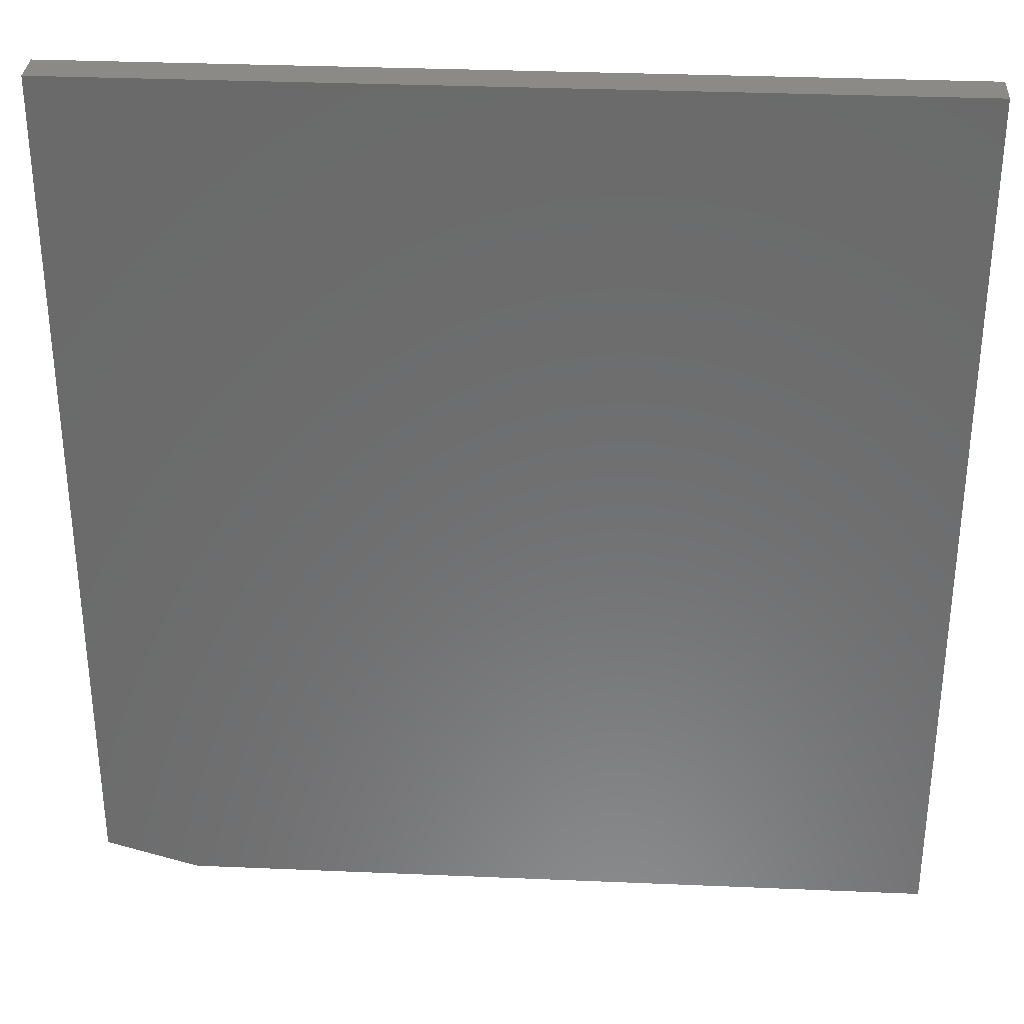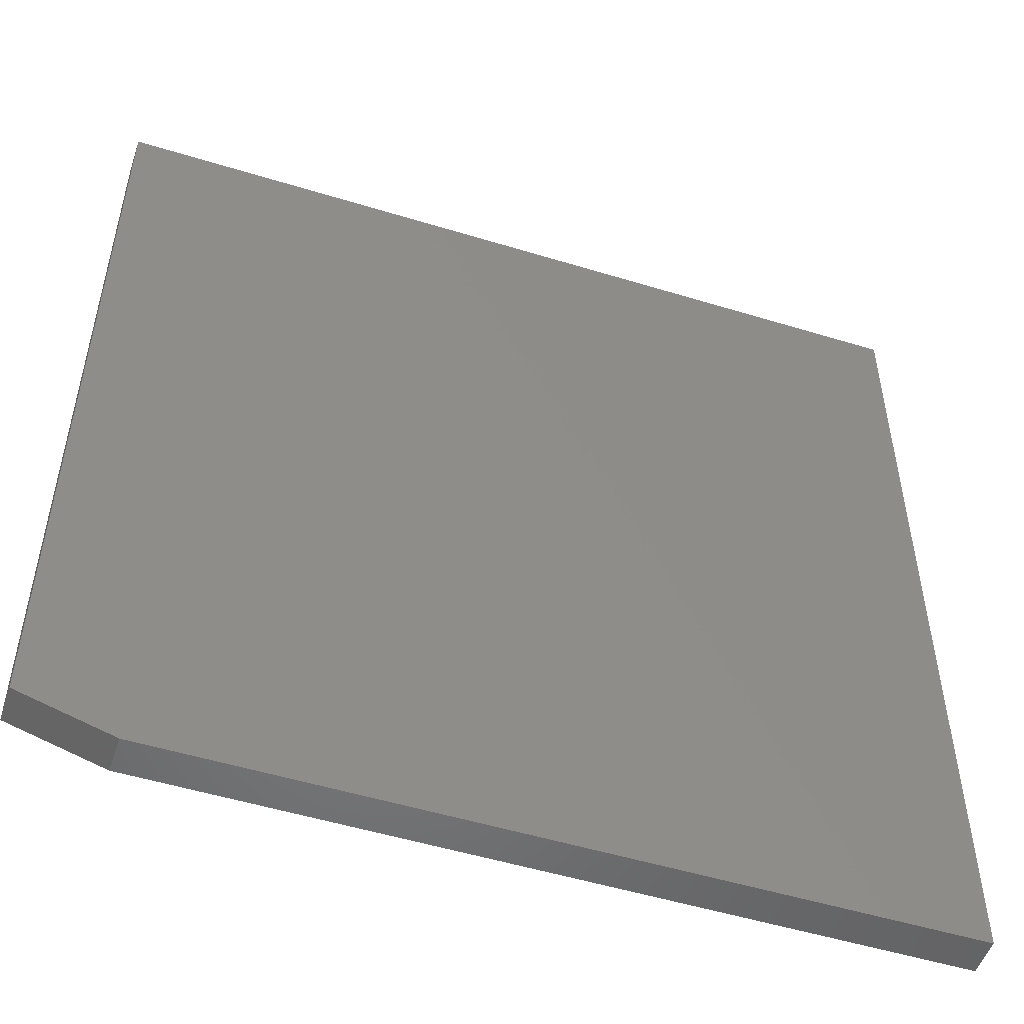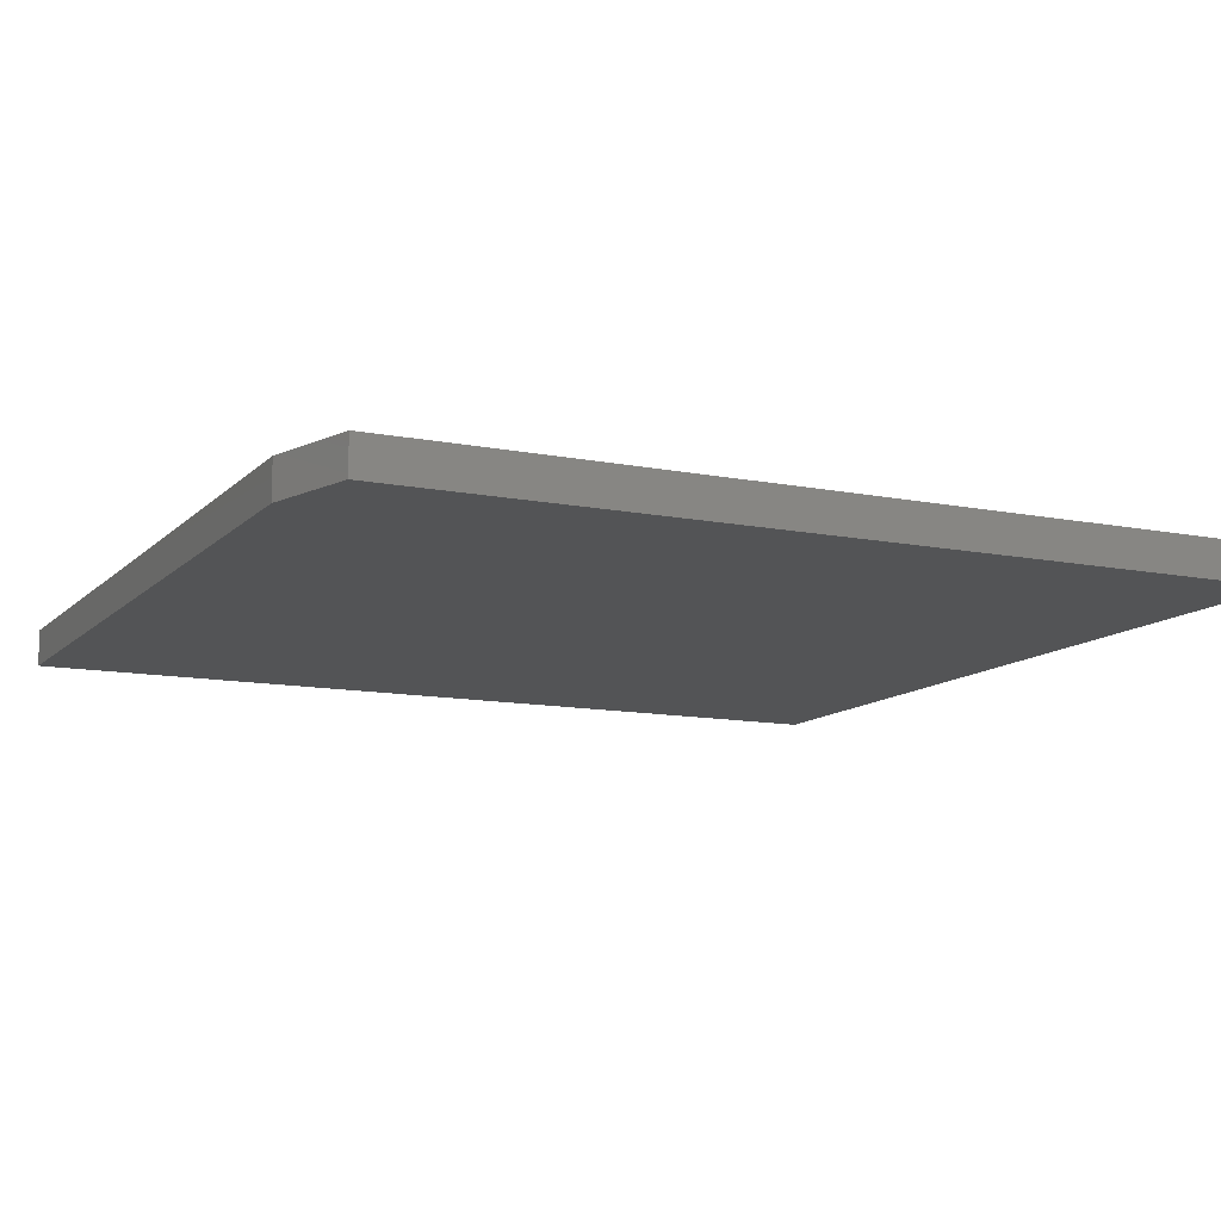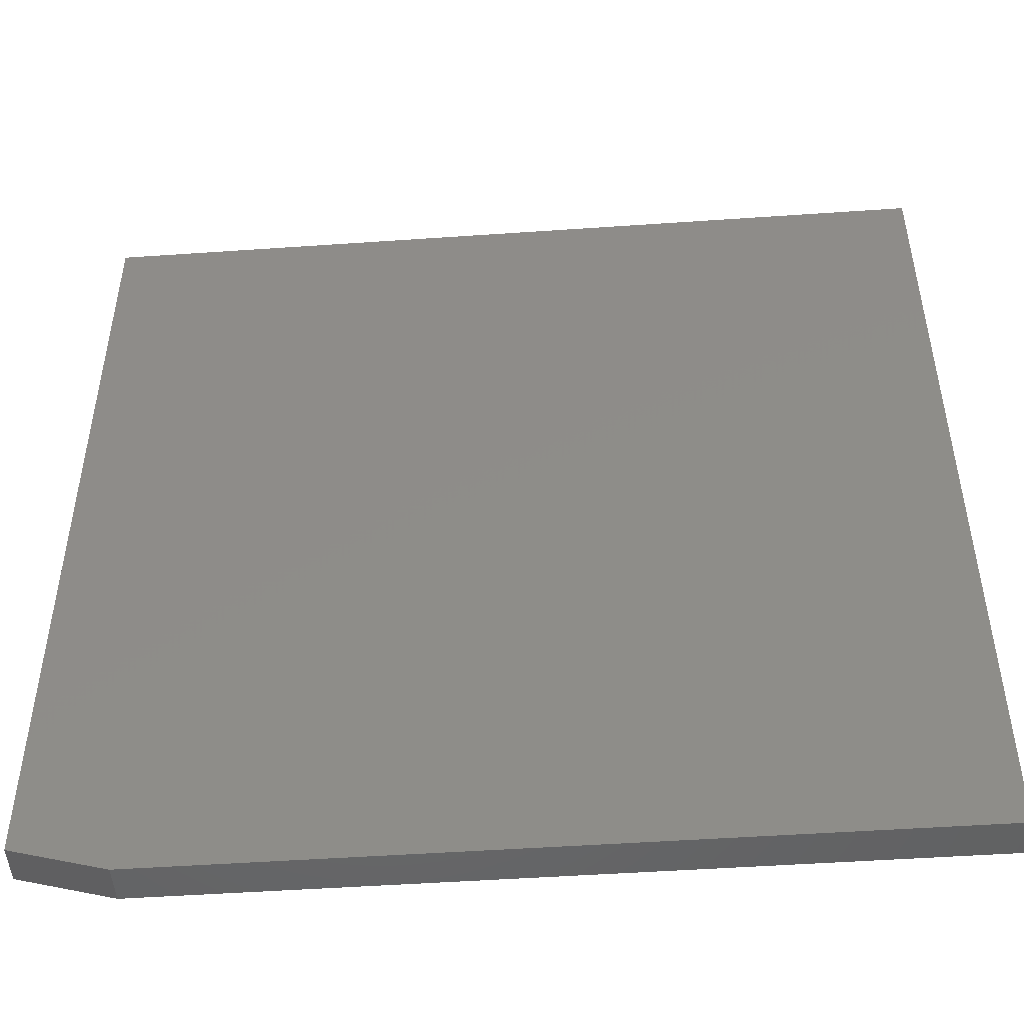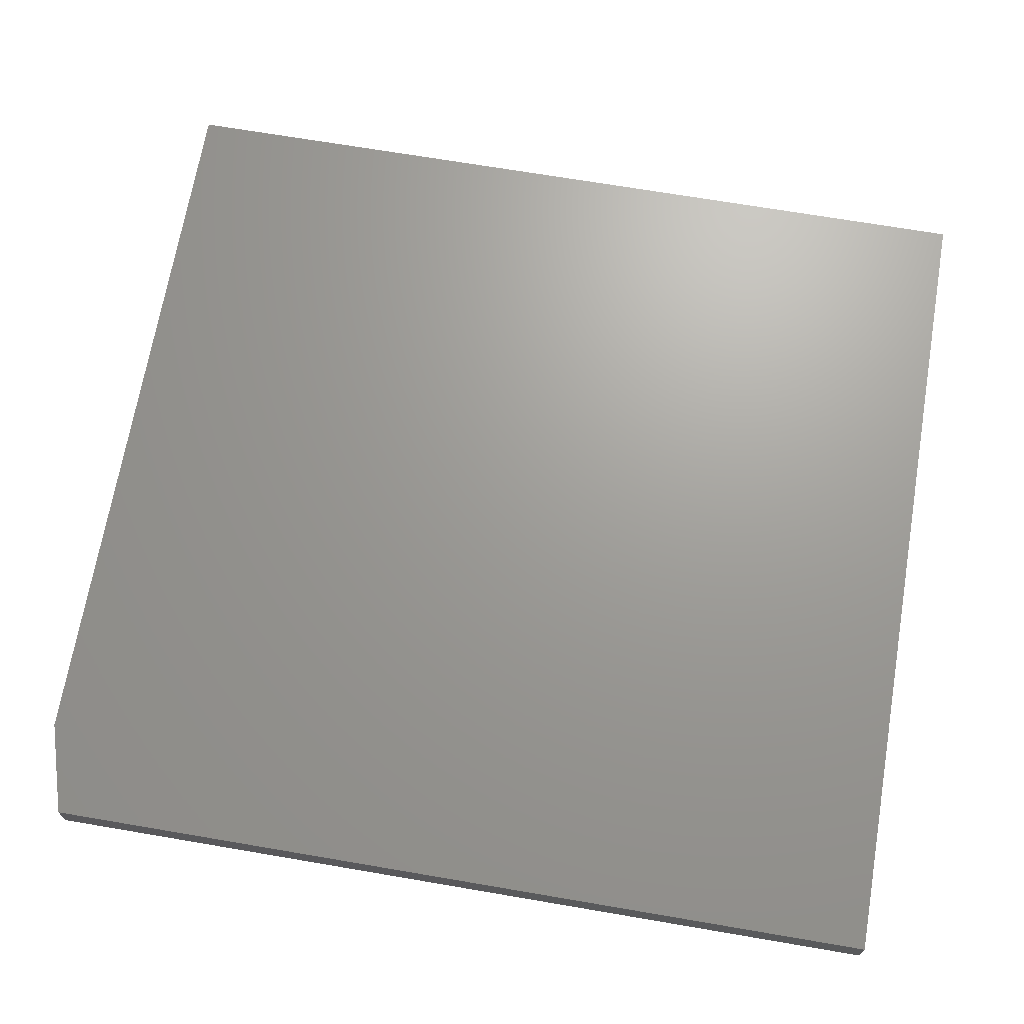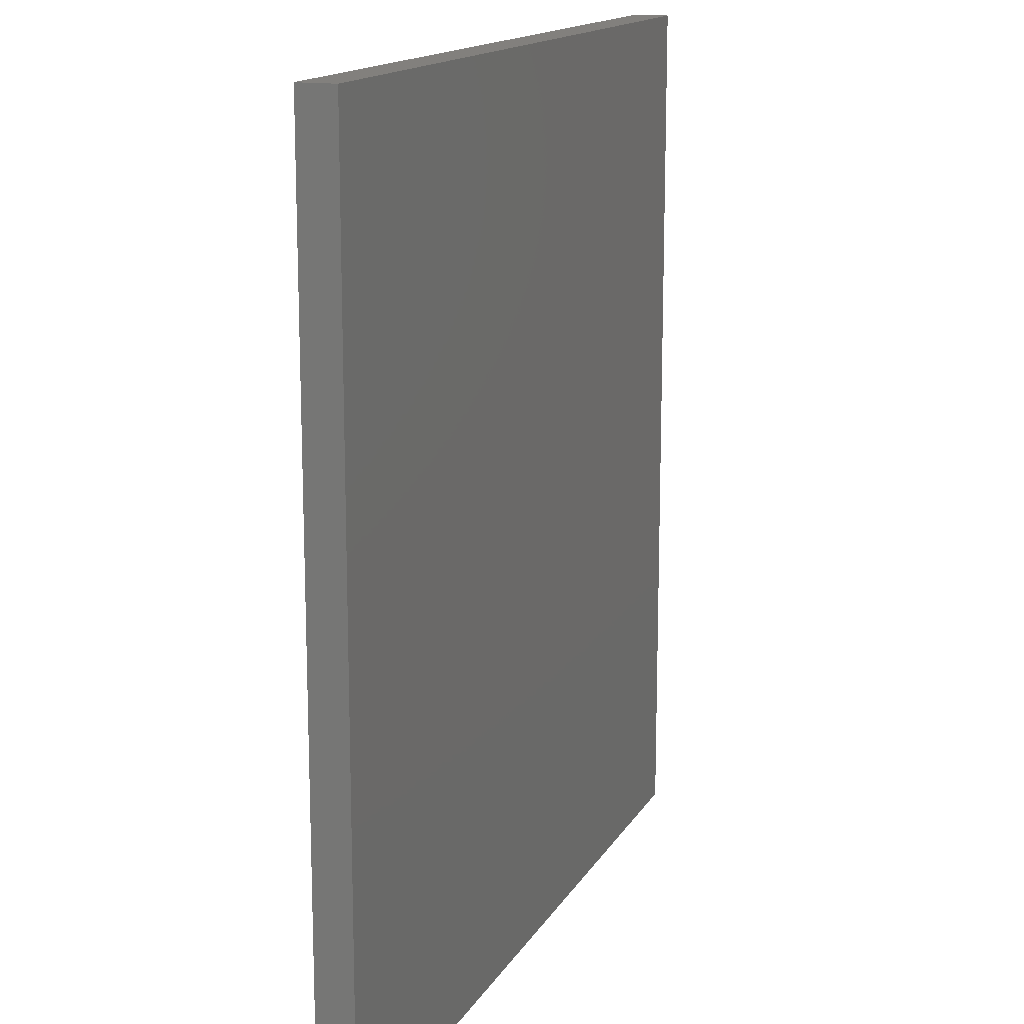
<metadata>
{"format":"stl","ext":"stl","renderer":"f3d","projection":"perspective","resolution":1024,"background":"white","views":[{"elev":32.4,"azim":3.4,"up":"+Z"},{"elev":-51.7,"azim":-18.4,"up":"+Z"},{"elev":-11.6,"azim":-115.7,"up":"+Y"},{"elev":-49.1,"azim":4.4,"up":"+Z"},{"elev":68.9,"azim":-80.3,"up":"+Y"},{"elev":15.0,"azim":-69.5,"up":"+Z"}]}
</metadata>
<code>
# stl→obj: 10 verts, 16 faces
v 0.7184 -0.03125 0.75
v 4.592e-17 -0.03125 0.75
v 0.7184 -0.03125 -4.399e-17
v 1.435e-18 -0.03125 0.02344
v 0.07812 -0.03125 -4.784e-18
v 0.07812 0 -4.784e-18
v 1.435e-18 0 0.02344
v 0.7184 0 -4.399e-17
v 4.592e-17 0 0.75
v 0.7184 0 0.75
f 1 2 3
f 3 2 4
f 3 4 5
f 6 7 8
f 8 7 9
f 8 9 10
f 2 9 4
f 4 9 7
f 5 6 3
f 3 6 8
f 5 4 6
f 6 4 7
f 1 10 2
f 2 10 9
f 3 8 1
f 1 8 10

</code>
